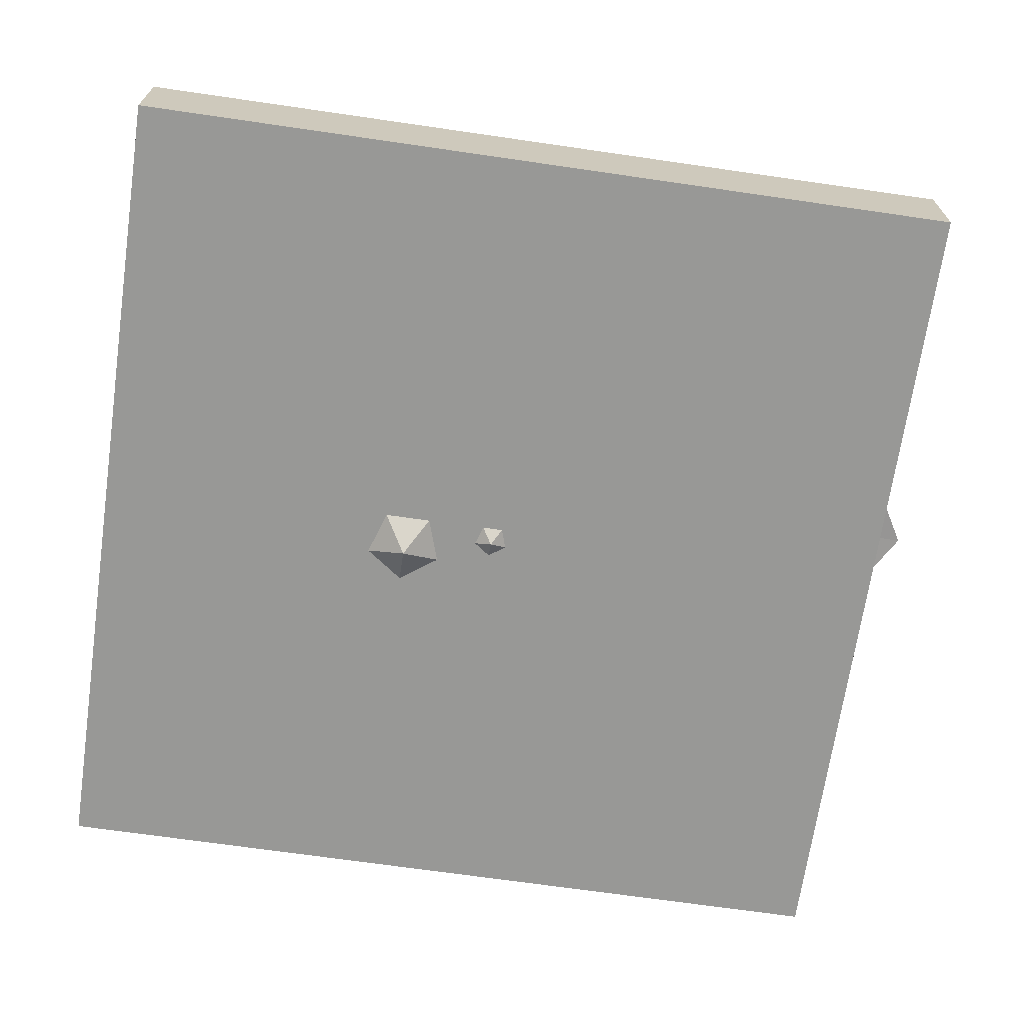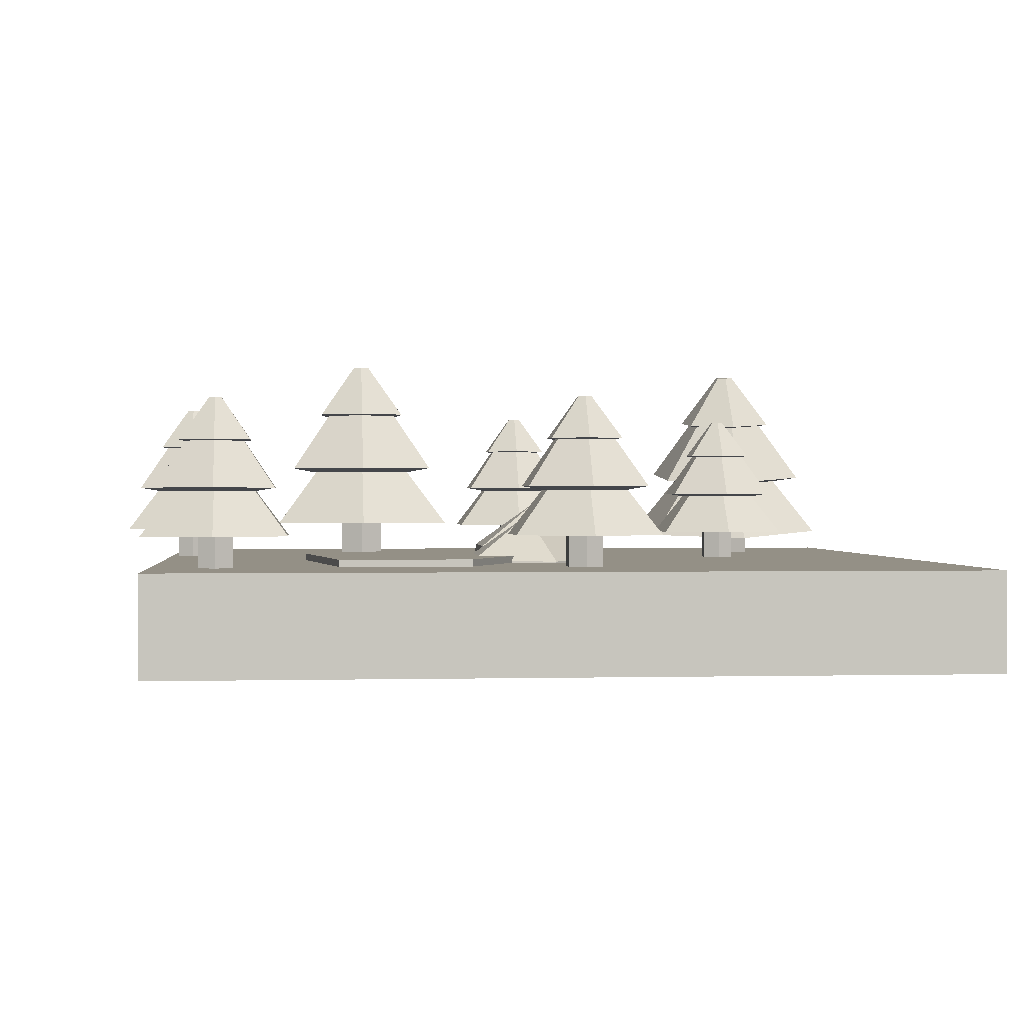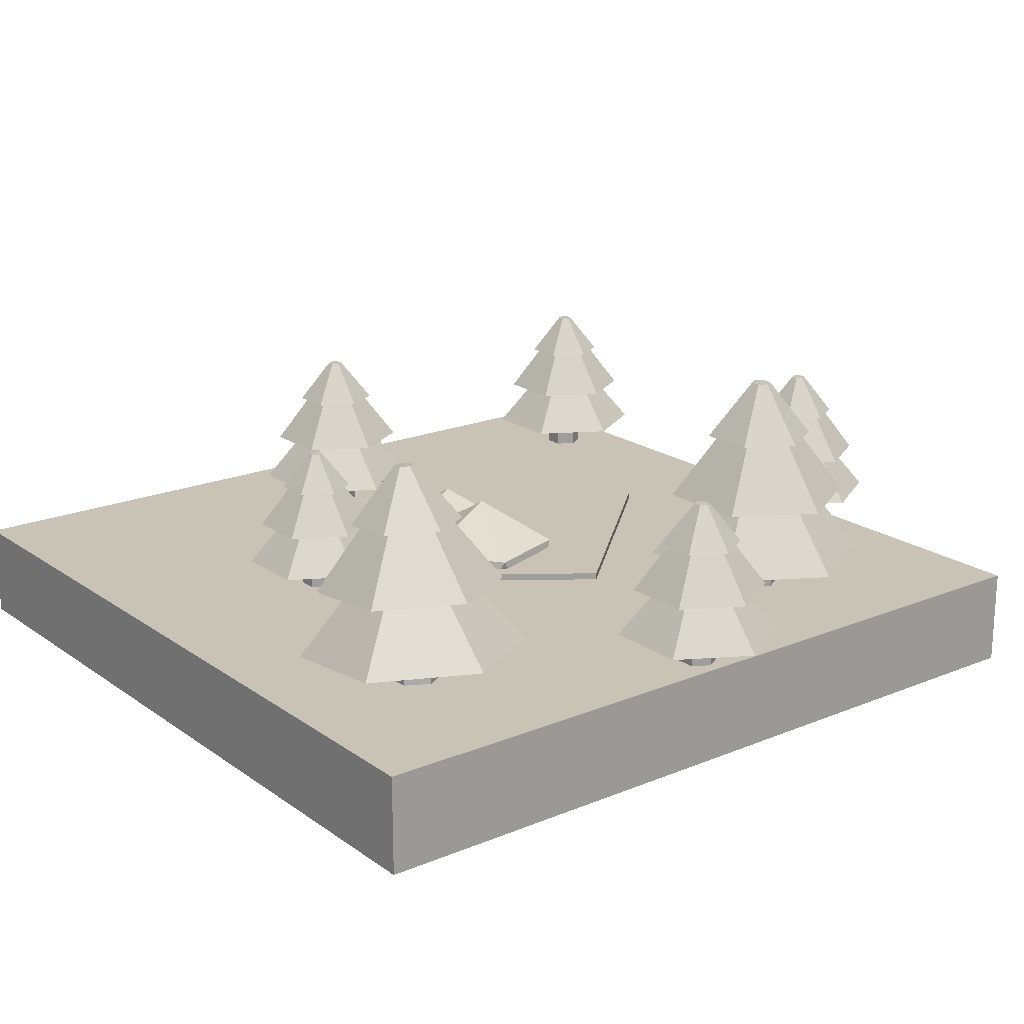
<metadata>
{"format":"obj","ext":"obj","renderer":"f3d","projection":"perspective","resolution":1024,"background":"white","views":[{"elev":-68.5,"azim":81.7,"up":"+Y"},{"elev":0.6,"azim":-5.5,"up":"+Y"},{"elev":19.4,"azim":142.3,"up":"+Y"}]}
</metadata>
<code>
o Orange__Tile_2.001
v -1 -0.1208 1
v -1 0.1208 1
v -1 -0.1208 -1
v -1 0.1208 -1
v 1 -0.1208 1
v 1 0.1208 1
v 1 -0.1208 -1
v 1 0.1208 -1
v -0.84 0.1214 0.6288
v -0.84 0.2031 0.6288
v -0.7988 0.1214 0.6526
v -0.7988 0.2031 0.6526
v -0.7988 0.1214 0.7002
v -0.7988 0.2031 0.7002
v -0.84 0.1214 0.7239
v -0.84 0.2031 0.7239
v -0.8812 0.1214 0.7002
v -0.8812 0.2031 0.7002
v -0.8812 0.1214 0.6526
v -0.8812 0.2031 0.6526
v -0.6666 0.1987 0.5763
v -0.84 0.1987 0.4762
v -0.6666 0.1987 0.7765
v -0.84 0.1987 0.8766
v -1.013 0.1987 0.7765
v -1.013 0.1987 0.5763
v -0.7441 0.3054 0.621
v -0.84 0.3054 0.5657
v -0.7441 0.3054 0.7317
v -0.84 0.3054 0.787
v -0.9359 0.3054 0.7317
v -0.9359 0.3054 0.621
v -0.698 0.3138 0.5944
v -0.84 0.3138 0.5124
v -0.698 0.3138 0.7583
v -0.84 0.3138 0.8403
v -0.982 0.3138 0.7583
v -0.982 0.3138 0.5944
v -0.7711 0.4253 0.6366
v -0.84 0.4253 0.5969
v -0.7711 0.4253 0.7161
v -0.84 0.4253 0.7559
v -0.9089 0.4253 0.7161
v -0.9089 0.4253 0.6366
v -0.756 0.428 0.6279
v -0.84 0.428 0.5794
v -0.756 0.428 0.7249
v -0.84 0.428 0.7734
v -0.924 0.428 0.7249
v -0.924 0.428 0.6279
v -0.8249 0.5292 0.6676
v -0.84 0.5292 0.6589
v -0.8249 0.5292 0.6851
v -0.84 0.5292 0.6938
v -0.8551 0.5292 0.6851
v -0.8551 0.5292 0.6676
v -0.9382 0.1214 -0.3203
v -0.9382 0.2031 -0.3203
v -0.897 0.1214 -0.2965
v -0.897 0.2031 -0.2965
v -0.897 0.1214 -0.2489
v -0.897 0.2031 -0.2489
v -0.9382 0.1214 -0.2251
v -0.9382 0.2031 -0.2251
v -0.9794 0.1214 -0.2489
v -0.9794 0.2031 -0.2489
v -0.9794 0.1214 -0.2965
v -0.9794 0.2031 -0.2965
v -0.7648 0.1987 -0.3728
v -0.9382 0.1987 -0.4729
v -0.7648 0.1987 -0.1726
v -0.9382 0.1987 -0.07253
v -1.112 0.1987 -0.1726
v -1.112 0.1987 -0.3728
v -0.8423 0.3054 -0.3281
v -0.9382 0.3054 -0.3834
v -0.8423 0.3054 -0.2174
v -0.9382 0.3054 -0.162
v -1.034 0.3054 -0.2174
v -1.034 0.3054 -0.3281
v -0.7962 0.3138 -0.3547
v -0.9382 0.3138 -0.4367
v -0.7962 0.3138 -0.1908
v -0.9382 0.3138 -0.1088
v -1.08 0.3138 -0.1908
v -1.08 0.3138 -0.3547
v -0.8693 0.4253 -0.3125
v -0.9382 0.4253 -0.3522
v -0.8693 0.4253 -0.233
v -0.9382 0.4253 -0.1932
v -1.007 0.4253 -0.233
v -1.007 0.4253 -0.3125
v -0.8542 0.428 -0.3212
v -0.9382 0.428 -0.3697
v -0.8542 0.428 -0.2242
v -0.9382 0.428 -0.1757
v -1.022 0.428 -0.2242
v -1.022 0.428 -0.3212
v -0.9231 0.5292 -0.2815
v -0.9382 0.5292 -0.2902
v -0.9231 0.5292 -0.264
v -0.9382 0.5292 -0.2553
v -0.9533 0.5292 -0.264
v -0.9533 0.5292 -0.2815
v 0.03273 0.1214 -0.9749
v 0.03273 0.2031 -0.9749
v 0.07393 0.1214 -0.9511
v 0.07393 0.2031 -0.9511
v 0.07393 0.1214 -0.9035
v 0.07393 0.2031 -0.9035
v 0.03273 0.1214 -0.8797
v 0.03273 0.2031 -0.8797
v -0.008478 0.1214 -0.9035
v -0.008478 0.2031 -0.9035
v -0.008478 0.1214 -0.9511
v -0.008478 0.2031 -0.9511
v 0.2061 0.1987 -1.027
v 0.03273 0.1987 -1.127
v 0.2061 0.1987 -0.8272
v 0.03273 0.1987 -0.7271
v -0.1406 0.1987 -0.8272
v -0.1406 0.1987 -1.027
v 0.1286 0.3054 -0.9826
v 0.03273 0.3054 -1.038
v 0.1286 0.3054 -0.8719
v 0.03273 0.3054 -0.8166
v -0.06313 0.3054 -0.8719
v -0.06313 0.3054 -0.9826
v 0.1747 0.3138 -1.009
v 0.03273 0.3138 -1.091
v 0.1747 0.3138 -0.8453
v 0.03273 0.3138 -0.7633
v -0.1092 0.3138 -0.8453
v -0.1092 0.3138 -1.009
v 0.1016 0.4253 -0.967
v 0.03273 0.4253 -1.007
v 0.1016 0.4253 -0.8875
v 0.03273 0.4253 -0.8478
v -0.03612 0.4253 -0.8875
v -0.03612 0.4253 -0.967
v 0.1167 0.428 -0.9758
v 0.03273 0.428 -1.024
v 0.1167 0.428 -0.8788
v 0.03273 0.428 -0.8303
v -0.05127 0.428 -0.8788
v -0.05127 0.428 -0.9758
v 0.04785 0.5292 -0.936
v 0.03273 0.5292 -0.9447
v 0.04785 0.5292 -0.9185
v 0.03273 0.5292 -0.9098
v 0.0176 0.5292 -0.9185
v 0.0176 0.5292 -0.936
v -0.4582 0.1034 -0.6774
v -0.4582 0.2175 -0.6774
v -0.4006 0.1034 -0.6441
v -0.4006 0.2175 -0.6441
v -0.4006 0.1034 -0.5777
v -0.4006 0.2175 -0.5777
v -0.4582 0.1034 -0.5445
v -0.4582 0.2175 -0.5445
v -0.5157 0.1034 -0.5777
v -0.5157 0.2175 -0.5777
v -0.5157 0.1034 -0.6441
v -0.5157 0.2175 -0.6441
v -0.216 0.2114 -0.7507
v -0.4582 0.2114 -0.8905
v -0.216 0.2114 -0.4711
v -0.4582 0.2114 -0.3313
v -0.7003 0.2114 -0.4711
v -0.7003 0.2114 -0.7507
v -0.3243 0.3603 -0.6882
v -0.4582 0.3603 -0.7655
v -0.3243 0.3603 -0.5336
v -0.4582 0.3603 -0.4563
v -0.5921 0.3603 -0.5336
v -0.5921 0.3603 -0.6882
v -0.2599 0.3722 -0.7254
v -0.4582 0.3722 -0.8399
v -0.2599 0.3722 -0.4964
v -0.4582 0.3722 -0.382
v -0.6565 0.3722 -0.4964
v -0.6565 0.3722 -0.7254
v -0.362 0.5278 -0.6664
v -0.4582 0.5278 -0.7219
v -0.362 0.5278 -0.5554
v -0.4582 0.5278 -0.4999
v -0.5543 0.5278 -0.5554
v -0.5543 0.5278 -0.6664
v -0.3409 0.5316 -0.6786
v -0.4582 0.5316 -0.7464
v -0.3409 0.5316 -0.5432
v -0.4582 0.5316 -0.4755
v -0.5755 0.5316 -0.5432
v -0.5755 0.5316 -0.6786
v -0.4371 0.6729 -0.6231
v -0.4582 0.6729 -0.6353
v -0.4371 0.6729 -0.5987
v -0.4582 0.6729 -0.5865
v -0.4793 0.6729 -0.5987
v -0.4793 0.6729 -0.6231
v 0.4909 0.1263 0.03391
v 0.4909 0.1992 0.03391
v 0.5277 0.1263 0.05514
v 0.5277 0.1992 0.05514
v 0.5277 0.1263 0.09759
v 0.5277 0.1992 0.09759
v 0.4909 0.1263 0.1188
v 0.4909 0.1992 0.1188
v 0.4541 0.1263 0.09759
v 0.4541 0.1992 0.09759
v 0.4541 0.1263 0.05514
v 0.4541 0.1992 0.05514
v 0.6456 0.1953 -0.01296
v 0.4909 0.1953 -0.1023
v 0.6456 0.1953 0.1657
v 0.4909 0.1953 0.255
v 0.3362 0.1953 0.1657
v 0.3362 0.1953 -0.01296
v 0.5764 0.2905 0.02698
v 0.4909 0.2905 -0.0224
v 0.5764 0.2905 0.1257
v 0.4909 0.2905 0.1751
v 0.4054 0.2905 0.1257
v 0.4054 0.2905 0.02698
v 0.6176 0.298 0.003223
v 0.4909 0.298 -0.06992
v 0.6176 0.298 0.1495
v 0.4909 0.298 0.2226
v 0.3642 0.298 0.1495
v 0.3642 0.298 0.003223
v 0.5523 0.3975 0.04089
v 0.4909 0.3975 0.005421
v 0.5523 0.3975 0.1118
v 0.4909 0.3975 0.1473
v 0.4295 0.3975 0.1118
v 0.4295 0.3975 0.04089
v 0.5659 0.3999 0.03309
v 0.4909 0.3999 -0.01018
v 0.5659 0.3999 0.1196
v 0.4909 0.3999 0.1629
v 0.416 0.3999 0.1196
v 0.416 0.3999 0.03309
v 0.5044 0.4901 0.06857
v 0.4909 0.4901 0.06078
v 0.5044 0.4901 0.08415
v 0.4909 0.4901 0.09195
v 0.4774 0.4901 0.08415
v 0.4774 0.4901 0.06857
v 0.05455 0.1203 0.5949
v 0.05455 0.204 0.5949
v 0.09676 0.1203 0.6193
v 0.09676 0.204 0.6193
v 0.09676 0.1203 0.668
v 0.09676 0.204 0.668
v 0.05455 0.1203 0.6924
v 0.05455 0.204 0.6924
v 0.01233 0.1203 0.668
v 0.01233 0.204 0.668
v 0.01233 0.1203 0.6193
v 0.01233 0.204 0.6193
v 0.2322 0.1995 0.5411
v 0.05455 0.1995 0.4385
v 0.2322 0.1995 0.7462
v 0.05455 0.1995 0.8487
v -0.1231 0.1995 0.7462
v -0.1231 0.1995 0.5411
v 0.1527 0.3088 0.5869
v 0.05455 0.3088 0.5302
v 0.1527 0.3088 0.7003
v 0.05455 0.3088 0.757
v -0.04366 0.3088 0.7003
v -0.04366 0.3088 0.5869
v 0.2 0.3175 0.5597
v 0.05455 0.3175 0.4757
v 0.2 0.3175 0.7276
v 0.05455 0.3175 0.8116
v -0.09091 0.3175 0.7276
v -0.09091 0.3175 0.5597
v 0.1251 0.4317 0.6029
v 0.05455 0.4317 0.5622
v 0.1251 0.4317 0.6844
v 0.05455 0.4317 0.7251
v -0.01599 0.4317 0.6844
v -0.01599 0.4317 0.6029
v 0.1406 0.4344 0.594
v 0.05455 0.4344 0.5443
v 0.1406 0.4344 0.6933
v 0.05455 0.4344 0.743
v -0.03151 0.4344 0.6933
v -0.03151 0.4344 0.594
v 0.07004 0.538 0.6347
v 0.05455 0.538 0.6257
v 0.07004 0.538 0.6526
v 0.05455 0.538 0.6615
v 0.03905 0.538 0.6526
v 0.03905 0.538 0.6347
v -0.12 0.1382 -0.3536
v -0.12 0.07149 -0.3536
v 0.1436 0.1382 -0.162
v 0.1436 0.07149 -0.162
v -0.2189 0.1382 0.6279
v -0.2189 0.07149 0.6279
v -0.5447 0.1382 0.6279
v -0.5447 0.07149 0.6279
v -0.6236 0.1382 0.0998
v -0.6236 0.07149 0.0998
v 0 -0.1465 0
v 0.152 -0.03038 0.1104
v -0.05804 -0.03038 0.1786
v -0.1878 -0.03038 0
v -0.05804 -0.03038 -0.1786
v 0.152 -0.03038 -0.1104
v 0.05804 0.1574 0.1786
v -0.152 0.1574 0.1104
v -0.152 0.1574 -0.1104
v 0.05804 0.1574 -0.1786
v 0.1878 0.1574 0
v 0 0.2735 0
v -0.04401 -0.1794 0.2216
v 0.108 -0.06328 0.332
v -0.102 -0.06328 0.4002
v -0.2318 -0.06328 0.2216
v -0.102 -0.06328 0.04294
v 0.108 -0.06328 0.1112
v 0.01404 0.1246 0.4002
v -0.196 0.1246 0.332
v -0.196 0.1246 0.1112
v 0.01404 0.1246 0.04294
v 0.1438 0.1246 0.2216
v -0.04401 0.2406 0.2216
v 0.6404 0.09219 -0.6486
v 0.638 0.2039 -0.6386
v 0.6976 0.09058 -0.6172
v 0.6953 0.2023 -0.6072
v 0.6991 0.0848 -0.5521
v 0.6968 0.1965 -0.5421
v 0.6433 0.08062 -0.5184
v 0.6409 0.1923 -0.5085
v 0.586 0.08223 -0.5498
v 0.5837 0.1939 -0.5398
v 0.5845 0.08802 -0.6149
v 0.5822 0.1997 -0.6049
v 0.8745 0.2097 -0.7157
v 0.6335 0.2165 -0.8478
v 0.8806 0.1854 -0.442
v 0.6457 0.1678 -0.3003
v 0.4047 0.1745 -0.4323
v 0.3986 0.1989 -0.7061
v 0.7664 0.3477 -0.6393
v 0.6332 0.3514 -0.7123
v 0.7698 0.3342 -0.488
v 0.64 0.3245 -0.4097
v 0.5067 0.3283 -0.4827
v 0.5033 0.3417 -0.634
v 0.8287 0.364 -0.676
v 0.6313 0.3695 -0.7841
v 0.8337 0.344 -0.4519
v 0.6413 0.3296 -0.3358
v 0.444 0.3352 -0.4439
v 0.439 0.3551 -0.6681
v 0.7264 0.5089 -0.6026
v 0.6307 0.5116 -0.655
v 0.7288 0.4993 -0.4939
v 0.6356 0.4923 -0.4376
v 0.5399 0.495 -0.4901
v 0.5374 0.5046 -0.5988
v 0.7469 0.5142 -0.6146
v 0.6301 0.5175 -0.6786
v 0.7498 0.5024 -0.482
v 0.636 0.4939 -0.4134
v 0.5193 0.4972 -0.4773
v 0.5163 0.509 -0.61
v 0.6507 0.6455 -0.546
v 0.6296 0.6461 -0.5575
v 0.6512 0.6433 -0.5221
v 0.6307 0.6418 -0.5097
v 0.6097 0.6424 -0.5213
v 0.6092 0.6445 -0.5451
f 1 2 4 3
f 3 4 8 7
f 7 8 6 5
f 5 6 2 1
f 3 7 5 1
f 8 4 2 6
f 9 10 12 11
f 11 12 14 13
f 13 14 16 15
f 15 16 18 17
f 18 16 24 25
f 17 18 20 19
f 19 20 10 9
f 9 11 13 15 17 19
f 26 25 31 32
f 14 12 21 23
f 20 18 25 26
f 12 10 22 21
f 16 14 23 24
f 10 20 26 22
f 31 30 36 37
f 24 23 29 30
f 21 22 28 27
f 22 26 32 28
f 25 24 30 31
f 23 21 27 29
f 36 35 41 42
f 29 27 33 35
f 32 31 37 38
f 30 29 35 36
f 27 28 34 33
f 28 32 38 34
f 41 39 45 47
f 33 34 40 39
f 34 38 44 40
f 37 36 42 43
f 35 33 39 41
f 38 37 43 44
f 45 46 52 51
f 44 43 49 50
f 42 41 47 48
f 39 40 46 45
f 40 44 50 46
f 43 42 48 49
f 51 52 56 55 54 53
f 46 50 56 52
f 49 48 54 55
f 47 45 51 53
f 50 49 55 56
f 48 47 53 54
f 57 58 60 59
f 59 60 62 61
f 61 62 64 63
f 63 64 66 65
f 66 64 72 73
f 65 66 68 67
f 67 68 58 57
f 57 59 61 63 65 67
f 74 73 79 80
f 62 60 69 71
f 68 66 73 74
f 60 58 70 69
f 64 62 71 72
f 58 68 74 70
f 79 78 84 85
f 72 71 77 78
f 69 70 76 75
f 70 74 80 76
f 73 72 78 79
f 71 69 75 77
f 84 83 89 90
f 77 75 81 83
f 80 79 85 86
f 78 77 83 84
f 75 76 82 81
f 76 80 86 82
f 89 87 93 95
f 81 82 88 87
f 82 86 92 88
f 85 84 90 91
f 83 81 87 89
f 86 85 91 92
f 93 94 100 99
f 92 91 97 98
f 90 89 95 96
f 87 88 94 93
f 88 92 98 94
f 91 90 96 97
f 99 100 104 103 102 101
f 94 98 104 100
f 97 96 102 103
f 95 93 99 101
f 98 97 103 104
f 96 95 101 102
f 105 106 108 107
f 107 108 110 109
f 109 110 112 111
f 111 112 114 113
f 114 112 120 121
f 113 114 116 115
f 115 116 106 105
f 105 107 109 111 113 115
f 122 121 127 128
f 110 108 117 119
f 116 114 121 122
f 108 106 118 117
f 112 110 119 120
f 106 116 122 118
f 127 126 132 133
f 120 119 125 126
f 117 118 124 123
f 118 122 128 124
f 121 120 126 127
f 119 117 123 125
f 132 131 137 138
f 125 123 129 131
f 128 127 133 134
f 126 125 131 132
f 123 124 130 129
f 124 128 134 130
f 137 135 141 143
f 129 130 136 135
f 130 134 140 136
f 133 132 138 139
f 131 129 135 137
f 134 133 139 140
f 141 142 148 147
f 140 139 145 146
f 138 137 143 144
f 135 136 142 141
f 136 140 146 142
f 139 138 144 145
f 147 148 152 151 150 149
f 142 146 152 148
f 145 144 150 151
f 143 141 147 149
f 146 145 151 152
f 144 143 149 150
f 153 154 156 155
f 155 156 158 157
f 157 158 160 159
f 159 160 162 161
f 162 160 168 169
f 161 162 164 163
f 163 164 154 153
f 153 155 157 159 161 163
f 170 169 175 176
f 158 156 165 167
f 164 162 169 170
f 156 154 166 165
f 160 158 167 168
f 154 164 170 166
f 175 174 180 181
f 168 167 173 174
f 165 166 172 171
f 166 170 176 172
f 169 168 174 175
f 167 165 171 173
f 180 179 185 186
f 173 171 177 179
f 176 175 181 182
f 174 173 179 180
f 171 172 178 177
f 172 176 182 178
f 185 183 189 191
f 177 178 184 183
f 178 182 188 184
f 181 180 186 187
f 179 177 183 185
f 182 181 187 188
f 189 190 196 195
f 188 187 193 194
f 186 185 191 192
f 183 184 190 189
f 184 188 194 190
f 187 186 192 193
f 195 196 200 199 198 197
f 190 194 200 196
f 193 192 198 199
f 191 189 195 197
f 194 193 199 200
f 192 191 197 198
f 201 202 204 203
f 203 204 206 205
f 205 206 208 207
f 207 208 210 209
f 210 208 216 217
f 209 210 212 211
f 211 212 202 201
f 201 203 205 207 209 211
f 218 217 223 224
f 206 204 213 215
f 212 210 217 218
f 204 202 214 213
f 208 206 215 216
f 202 212 218 214
f 223 222 228 229
f 216 215 221 222
f 213 214 220 219
f 214 218 224 220
f 217 216 222 223
f 215 213 219 221
f 228 227 233 234
f 221 219 225 227
f 224 223 229 230
f 222 221 227 228
f 219 220 226 225
f 220 224 230 226
f 233 231 237 239
f 225 226 232 231
f 226 230 236 232
f 229 228 234 235
f 227 225 231 233
f 230 229 235 236
f 237 238 244 243
f 236 235 241 242
f 234 233 239 240
f 231 232 238 237
f 232 236 242 238
f 235 234 240 241
f 243 244 248 247 246 245
f 238 242 248 244
f 241 240 246 247
f 239 237 243 245
f 242 241 247 248
f 240 239 245 246
f 249 250 252 251
f 251 252 254 253
f 253 254 256 255
f 255 256 258 257
f 258 256 264 265
f 257 258 260 259
f 259 260 250 249
f 249 251 253 255 257 259
f 266 265 271 272
f 254 252 261 263
f 260 258 265 266
f 252 250 262 261
f 256 254 263 264
f 250 260 266 262
f 271 270 276 277
f 264 263 269 270
f 261 262 268 267
f 262 266 272 268
f 265 264 270 271
f 263 261 267 269
f 276 275 281 282
f 269 267 273 275
f 272 271 277 278
f 270 269 275 276
f 267 268 274 273
f 268 272 278 274
f 281 279 285 287
f 273 274 280 279
f 274 278 284 280
f 277 276 282 283
f 275 273 279 281
f 278 277 283 284
f 285 286 292 291
f 284 283 289 290
f 282 281 287 288
f 279 280 286 285
f 280 284 290 286
f 283 282 288 289
f 291 292 296 295 294 293
f 286 290 296 292
f 289 288 294 295
f 287 285 291 293
f 290 289 295 296
f 288 287 293 294
f 297 298 300 299
f 299 300 302 301
f 301 302 304 303
f 300 298 306 304 302
f 303 304 306 305
f 305 306 298 297
f 297 299 301 303 305
f 307 308 309
f 308 307 312
f 307 309 310
f 307 310 311
f 307 311 312
f 308 312 317
f 309 308 313
f 310 309 314
f 311 310 315
f 312 311 316
f 308 317 313
f 309 313 314
f 310 314 315
f 311 315 316
f 312 316 317
f 313 317 318
f 314 313 318
f 315 314 318
f 316 315 318
f 317 316 318
f 319 320 321
f 320 319 324
f 319 321 322
f 319 322 323
f 319 323 324
f 320 324 329
f 321 320 325
f 322 321 326
f 323 322 327
f 324 323 328
f 320 329 325
f 321 325 326
f 322 326 327
f 323 327 328
f 324 328 329
f 325 329 330
f 326 325 330
f 327 326 330
f 328 327 330
f 329 328 330
f 331 332 334 333
f 333 334 336 335
f 335 336 338 337
f 337 338 340 339
f 340 338 346 347
f 339 340 342 341
f 341 342 332 331
f 331 333 335 337 339 341
f 348 347 353 354
f 336 334 343 345
f 342 340 347 348
f 334 332 344 343
f 338 336 345 346
f 332 342 348 344
f 353 352 358 359
f 346 345 351 352
f 343 344 350 349
f 344 348 354 350
f 347 346 352 353
f 345 343 349 351
f 358 357 363 364
f 351 349 355 357
f 354 353 359 360
f 352 351 357 358
f 349 350 356 355
f 350 354 360 356
f 363 361 367 369
f 355 356 362 361
f 356 360 366 362
f 359 358 364 365
f 357 355 361 363
f 360 359 365 366
f 367 368 374 373
f 366 365 371 372
f 364 363 369 370
f 361 362 368 367
f 362 366 372 368
f 365 364 370 371
f 373 374 378 377 376 375
f 368 372 378 374
f 371 370 376 377
f 369 367 373 375
f 372 371 377 378
f 370 369 375 376

</code>
